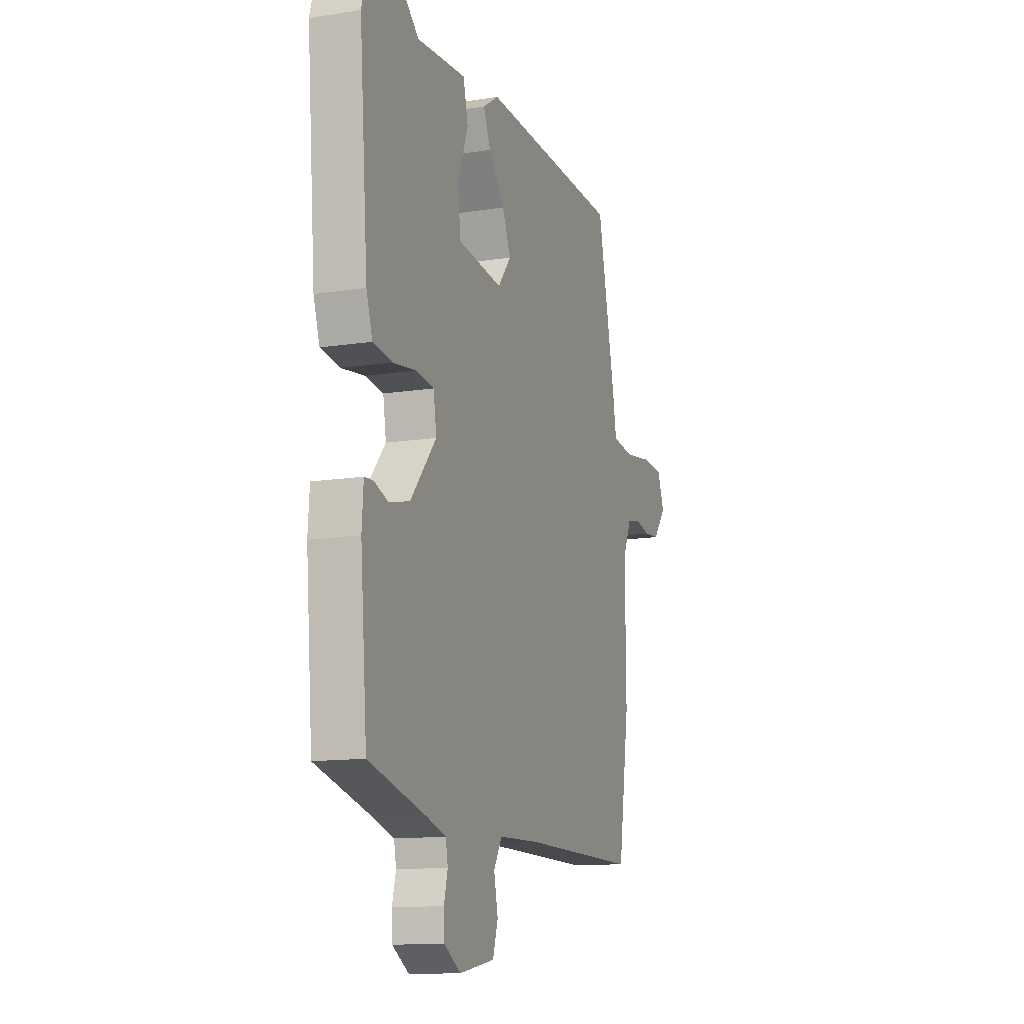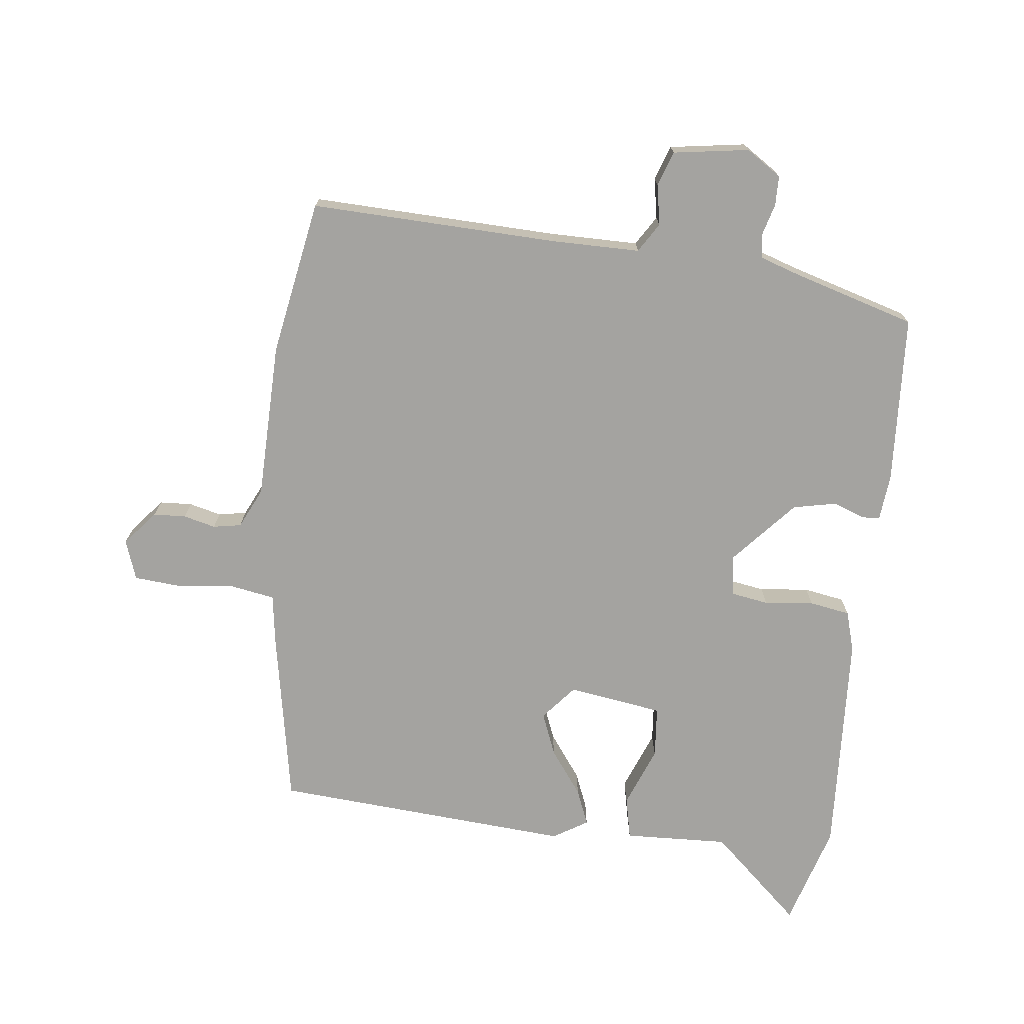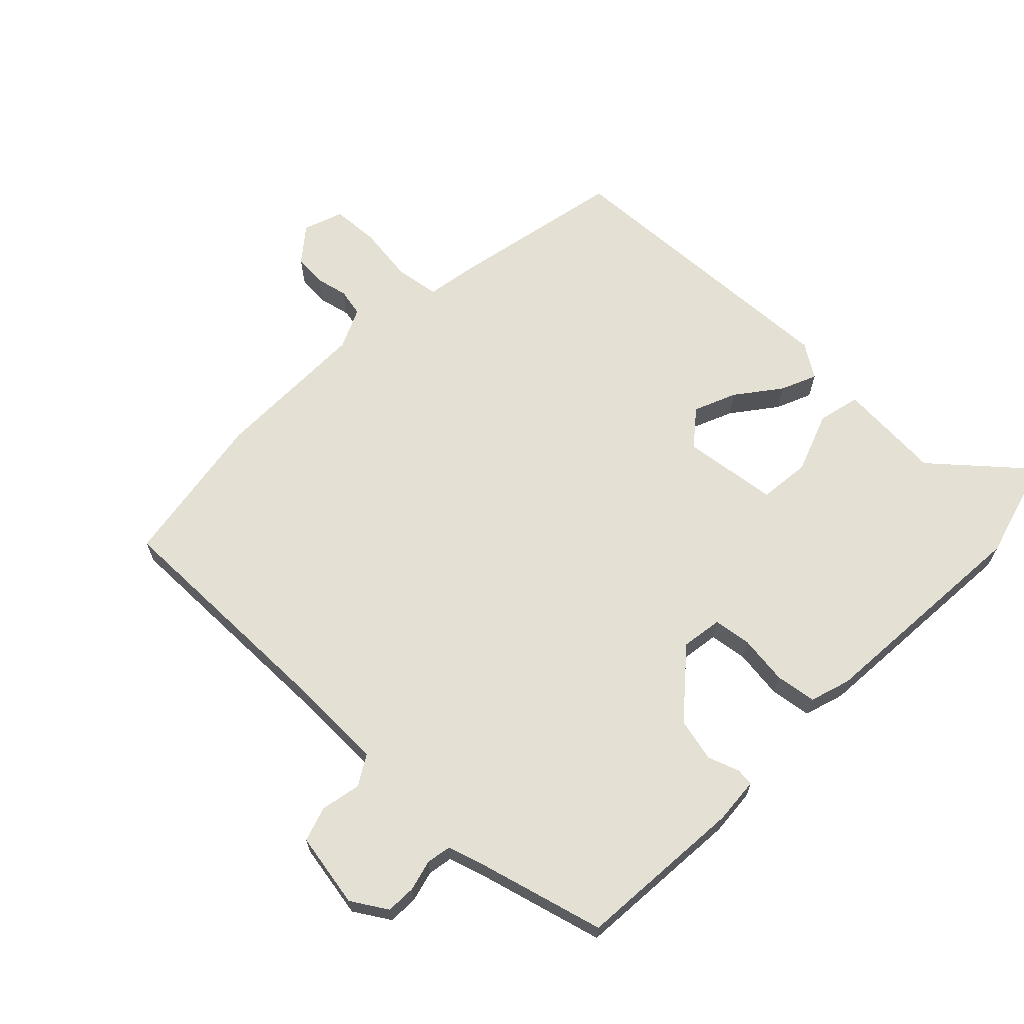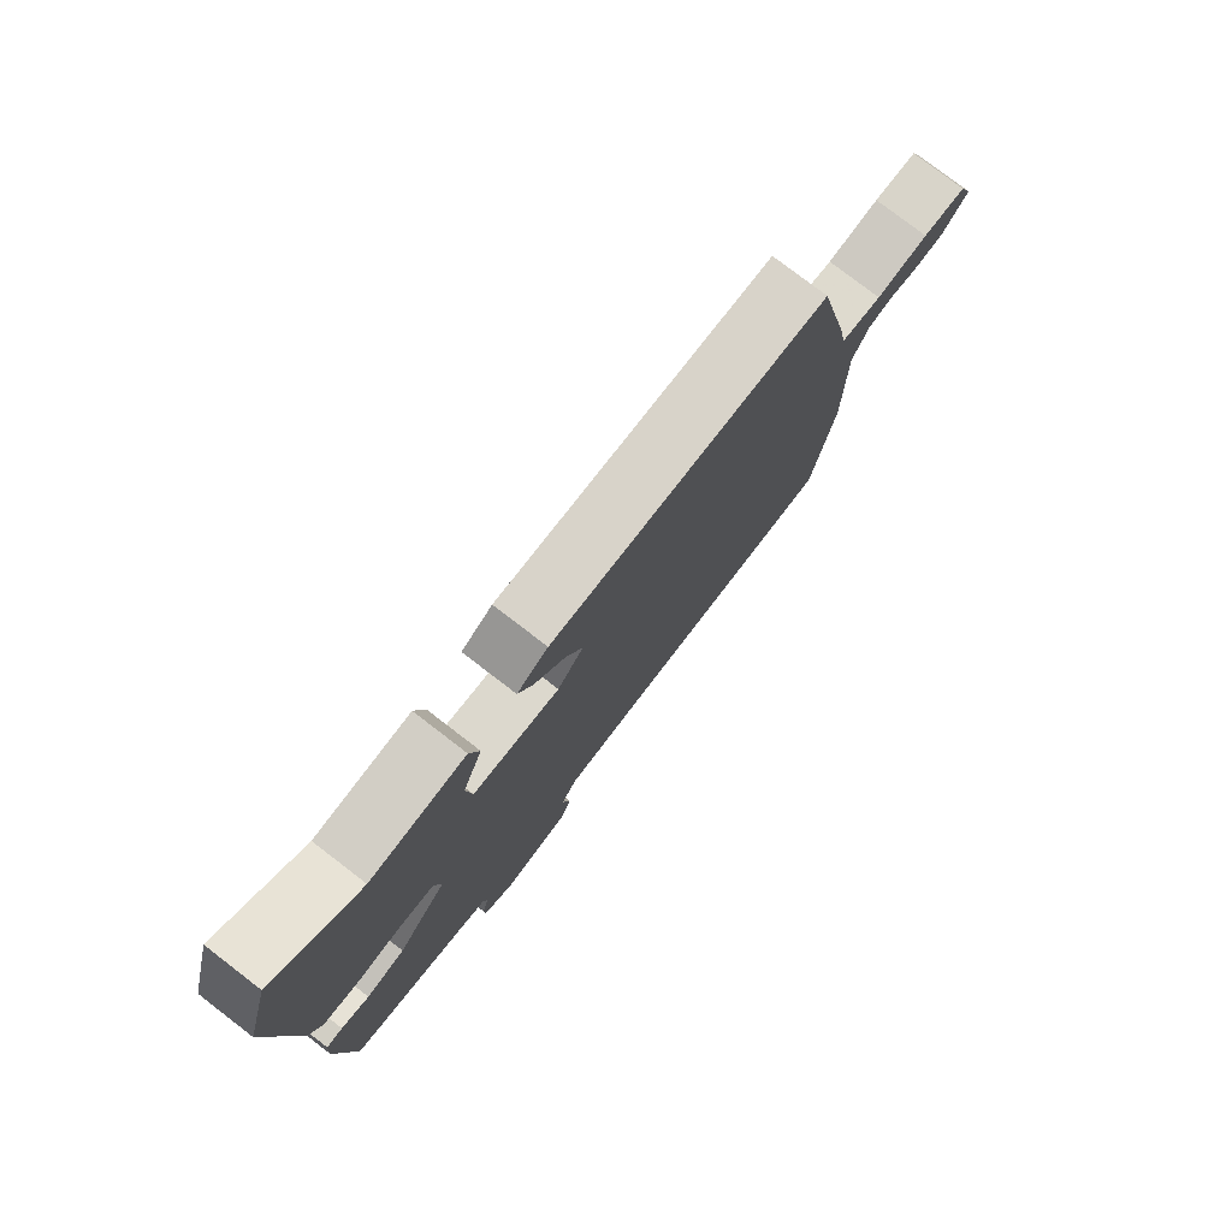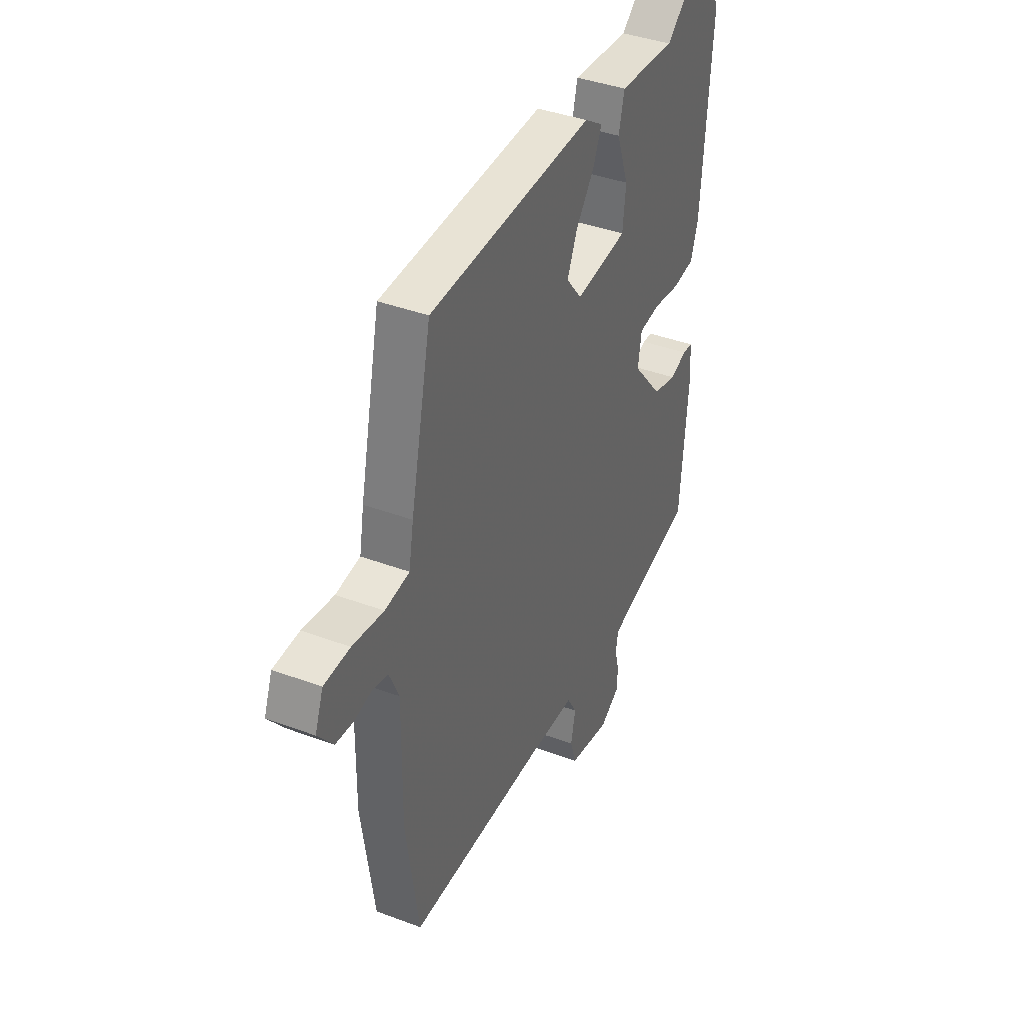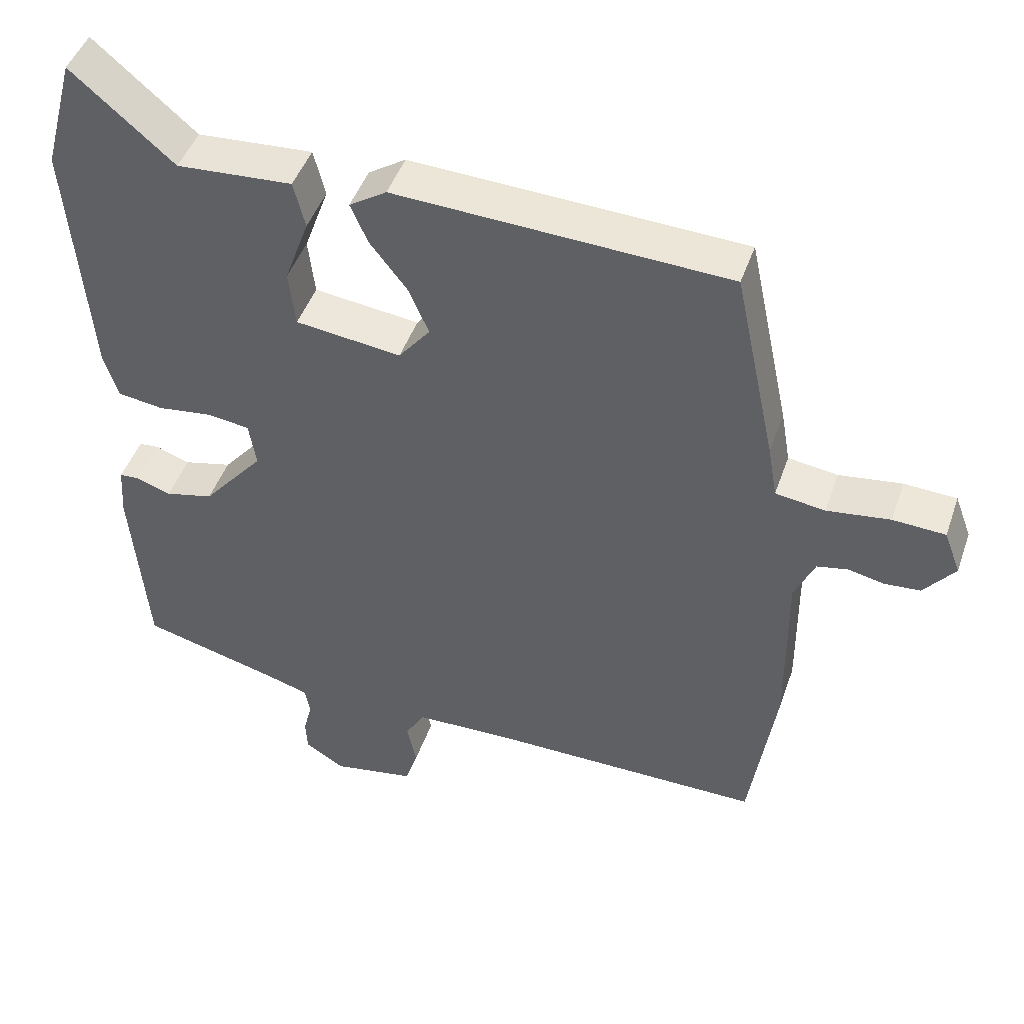
<metadata>
{"format":"obj","ext":"obj","renderer":"f3d","projection":"perspective","resolution":1024,"background":"white","views":[{"elev":-12.6,"azim":-69.8,"up":"+Z"},{"elev":-73.0,"azim":171.8,"up":"+Y"},{"elev":66.1,"azim":-136.1,"up":"+Y"},{"elev":78.6,"azim":-52.5,"up":"+Z"},{"elev":39.3,"azim":115.1,"up":"+Z"},{"elev":46.0,"azim":18.7,"up":"+Z"}]}
</metadata>
<code>
v 0.418 0.07 0.47
v 0.476 0.07 0.198
v 0.489 0.07 0.123
v 0.558 0.07 0.113
v 0.646 0.07 0.125
v 0.719 0.07 0.121
v 0.742 0.07 0.06
v 0.699 0.07 0.006
v 0.649 0.07 0.002
v 0.599 0.07 0.013
v 0.556 0.07 0.004
v 0.528 0.07 -0.059
v 0.53 0.07 -0.301
v 0.494 0.07 -0.542
v 0.112 0.07 -0.54
v -0.025 0.07 -0.544
v -0.052 0.07 -0.59
v -0.039 0.07 -0.652
v -0.056 0.07 -0.706
v -0.172 0.07 -0.727
v -0.227 0.07 -0.693
v -0.229 0.07 -0.647
v -0.217 0.07 -0.599
v -0.224 0.07 -0.561
v -0.287 0.07 -0.542
v -0.476 0.07 -0.492
v -0.498 0.07 -0.231
v -0.493 0.07 -0.159
v -0.465 0.07 -0.157
v -0.417 0.07 -0.174
v -0.35 0.07 -0.158
v -0.265 0.07 -0.057
v -0.275 0.07 0.006
v -0.334 0.07 0.014
v -0.41 0.07 0.004
v -0.473 0.07 0.013
v -0.493 0.07 0.075
v -0.521 0.07 0.423
v -0.478 0.07 0.582
v -0.336 0.07 0.46
v -0.175 0.07 0.471
v -0.159 0.07 0.406
v -0.193 0.07 0.312
v -0.184 0.07 0.233
v -0.037 0.07 0.215
v 0.007 0.07 0.27
v -0.021 0.07 0.335
v -0.073 0.07 0.402
v -0.097 0.07 0.457
v -0.045 0.07 0.491
v 0.418 0 0.47
v 0.476 0 0.198
v 0.489 0 0.123
v 0.558 0 0.113
v 0.646 0 0.125
v 0.719 0 0.121
v 0.742 0 0.06
v 0.699 0 0.006
v 0.649 0 0.002
v 0.599 0 0.013
v 0.556 0 0.004
v 0.528 0 -0.059
v 0.53 0 -0.301
v 0.494 0 -0.542
v 0.112 0 -0.54
v -0.025 0 -0.544
v -0.052 0 -0.59
v -0.039 0 -0.652
v -0.056 0 -0.706
v -0.172 0 -0.727
v -0.227 0 -0.693
v -0.229 0 -0.647
v -0.217 0 -0.599
v -0.224 0 -0.561
v -0.287 0 -0.542
v -0.476 0 -0.492
v -0.498 0 -0.231
v -0.493 0 -0.159
v -0.465 0 -0.157
v -0.417 0 -0.174
v -0.35 0 -0.158
v -0.265 0 -0.057
v -0.275 0 0.006
v -0.334 0 0.014
v -0.41 0 0.004
v -0.473 0 0.013
v -0.493 0 0.075
v -0.521 0 0.423
v -0.478 0 0.582
v -0.336 0 0.46
v -0.175 0 0.471
v -0.159 0 0.406
v -0.193 0 0.312
v -0.184 0 0.233
v -0.037 0 0.215
v 0.007 0 0.27
v -0.021 0 0.335
v -0.073 0 0.402
v -0.097 0 0.457
v -0.045 0 0.491
f 1 2 3
f 50 1 3
f 49 50 3
f 48 49 3
f 47 48 3
f 46 47 3
f 45 46 3
f 44 45 3
f 40 41 42 43
f 40 43 44
f 39 40 44
f 38 39 44
f 37 38 44
f 36 37 44
f 35 36 44
f 34 35 44
f 33 34 44 3
f 28 29 30
f 27 28 30
f 26 27 30
f 25 26 30
f 24 25 30 31
f 21 22 23
f 20 21 23
f 19 20 23
f 18 19 23
f 17 18 23
f 16 17 23 24
f 12 13 14 15
f 11 12 15 16
f 8 9 10
f 7 8 10
f 6 7 10
f 5 6 10
f 4 5 10
f 4 10 11
f 3 4 11
f 33 3 11
f 32 33 11
f 24 31 32
f 16 24 32
f 11 16 32
f 53 52 51
f 53 51 100
f 53 100 99
f 53 99 98
f 53 98 97
f 53 97 96
f 53 96 95
f 53 95 94
f 93 92 91 90
f 94 93 90
f 94 90 89
f 94 89 88
f 94 88 87
f 94 87 86
f 94 86 85
f 94 85 84
f 53 94 84 83
f 80 79 78
f 80 78 77
f 80 77 76
f 80 76 75
f 81 80 75 74
f 73 72 71
f 73 71 70
f 73 70 69
f 73 69 68
f 73 68 67
f 74 73 67 66
f 65 64 63 62
f 66 65 62 61
f 60 59 58
f 60 58 57
f 60 57 56
f 60 56 55
f 60 55 54
f 61 60 54
f 61 54 53
f 61 53 83
f 61 83 82
f 82 81 74
f 82 74 66
f 82 66 61
f 1 51 52 2
f 2 52 53 3
f 3 53 54 4
f 4 54 55 5
f 5 55 56 6
f 6 56 57 7
f 7 57 58 8
f 8 58 59 9
f 9 59 60 10
f 10 60 61 11
f 11 61 62 12
f 12 62 63 13
f 13 63 64 14
f 14 64 65 15
f 15 65 66 16
f 16 66 67 17
f 17 67 68 18
f 18 68 69 19
f 19 69 70 20
f 20 70 71 21
f 21 71 72 22
f 22 72 73 23
f 23 73 74 24
f 24 74 75 25
f 25 75 76 26
f 26 76 77 27
f 27 77 78 28
f 28 78 79 29
f 29 79 80 30
f 30 80 81 31
f 31 81 82 32
f 32 82 83 33
f 33 83 84 34
f 34 84 85 35
f 35 85 86 36
f 36 86 87 37
f 37 87 88 38
f 38 88 89 39
f 39 89 90 40
f 40 90 91 41
f 41 91 92 42
f 42 92 93 43
f 43 93 94 44
f 44 94 95 45
f 45 95 96 46
f 46 96 97 47
f 47 97 98 48
f 48 98 99 49
f 49 99 100 50
f 50 100 51 1

</code>
